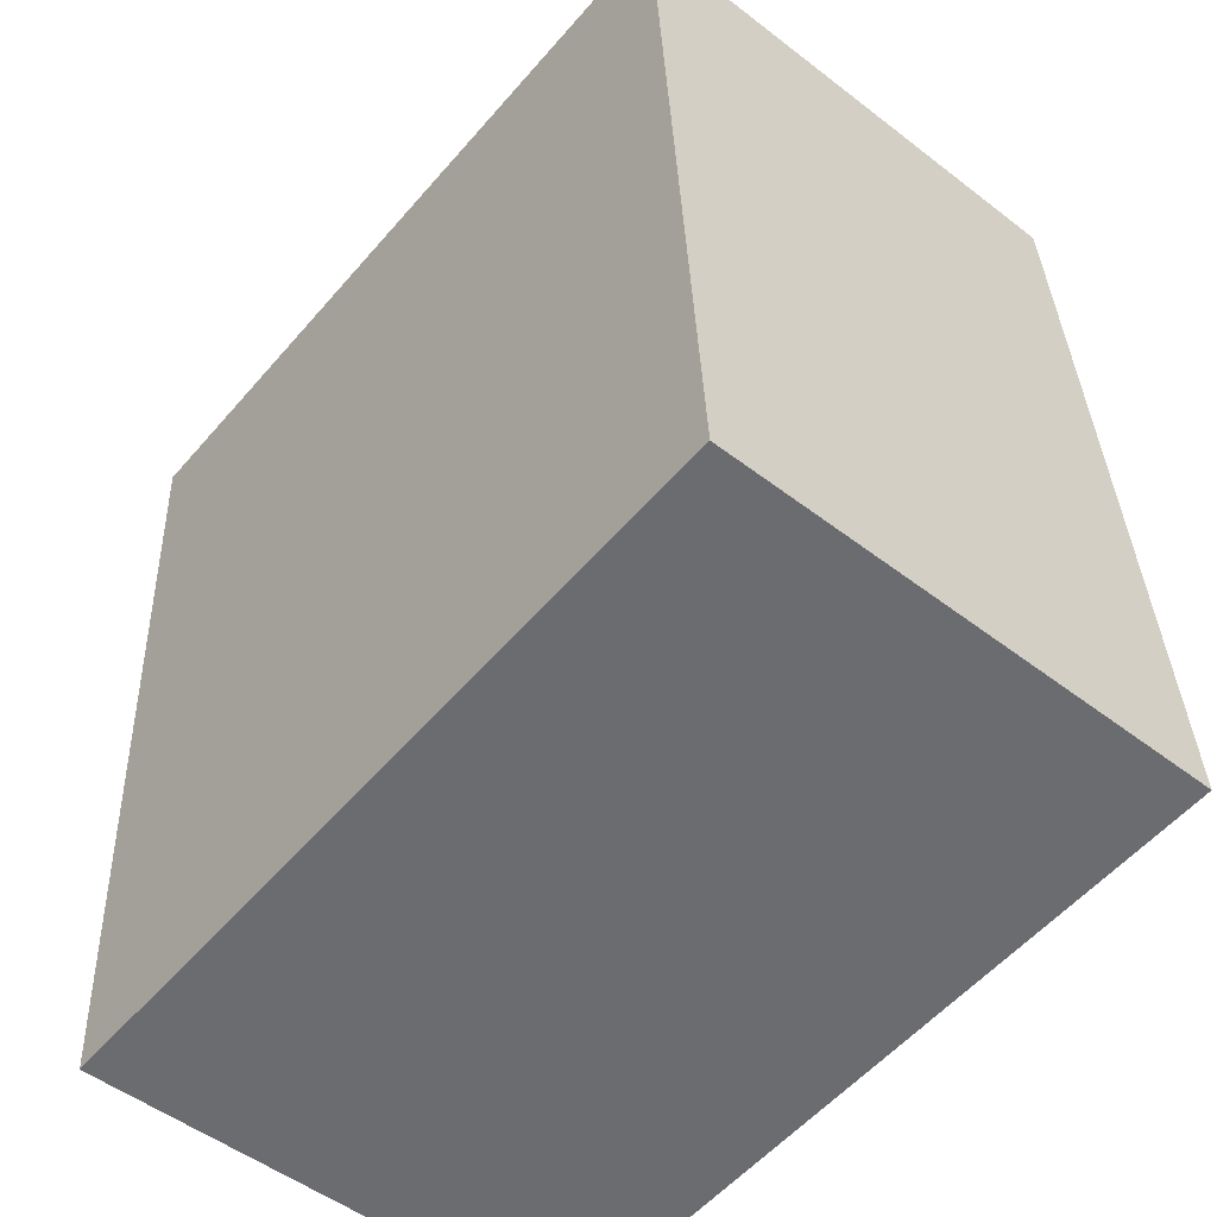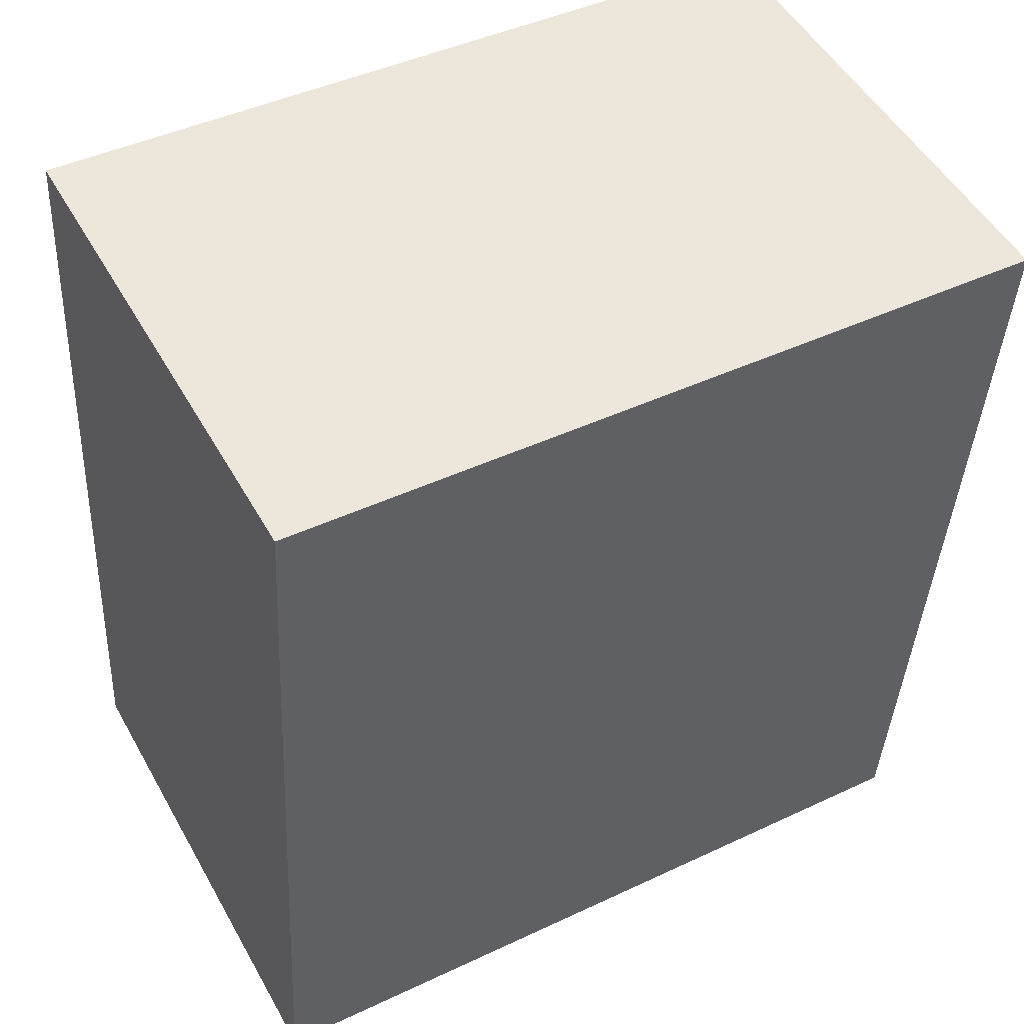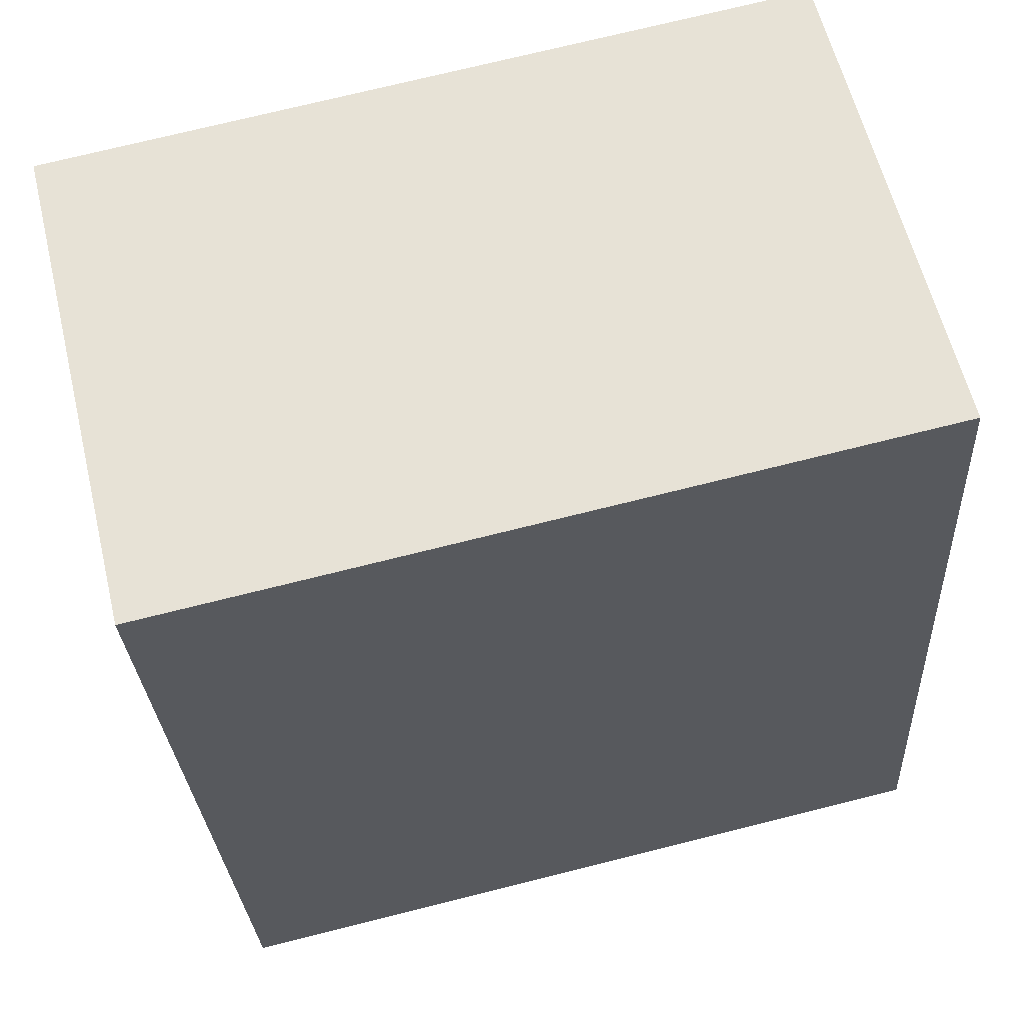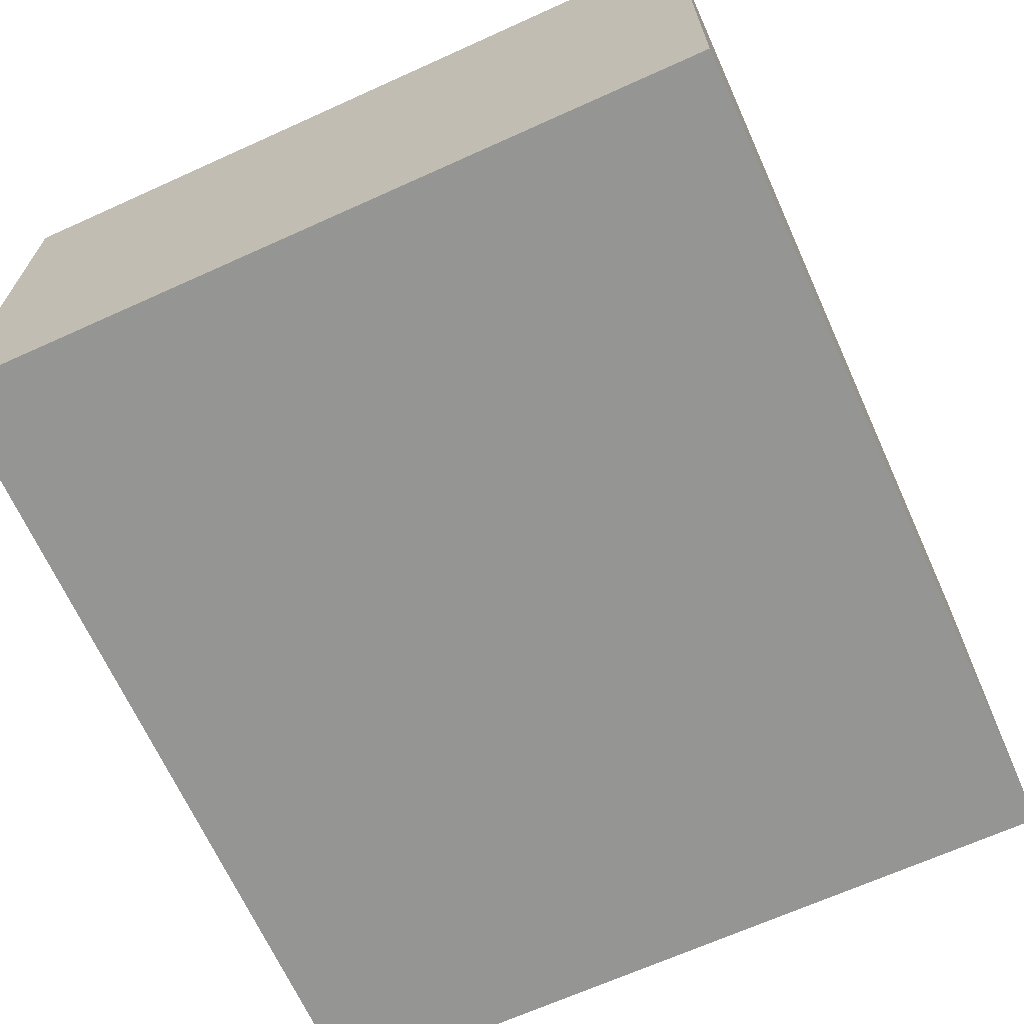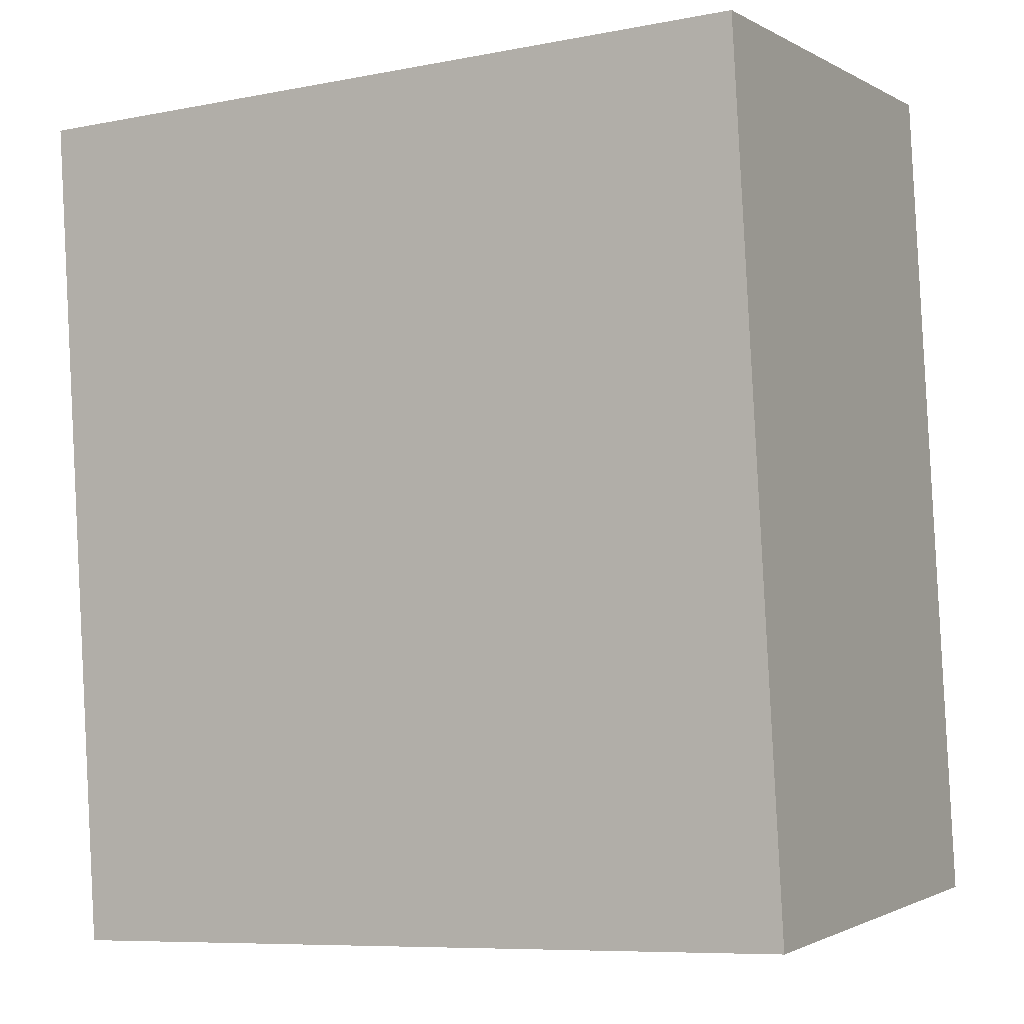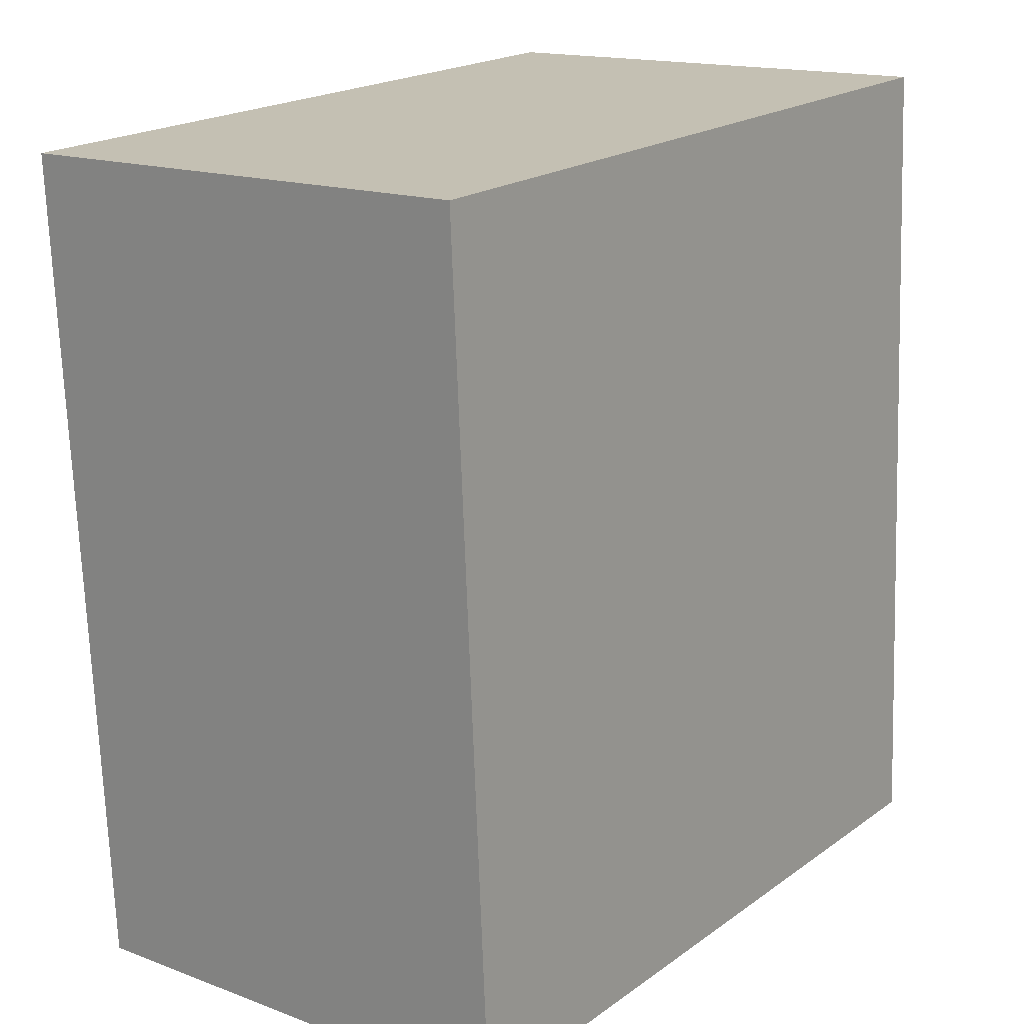
<metadata>
{"format":"obj","ext":"obj","renderer":"f3d","projection":"perspective","resolution":1024,"background":"white","views":[{"elev":-51.0,"azim":50.0,"up":"+Z"},{"elev":51.0,"azim":151.3,"up":"+Z"},{"elev":60.3,"azim":-13.6,"up":"+Z"},{"elev":-67.4,"azim":21.1,"up":"+Y"},{"elev":-1.3,"azim":27.9,"up":"+Z"},{"elev":15.8,"azim":-52.1,"up":"+Z"}]}
</metadata>
<code>
v  0.161 1.662 -2.806
v  2.53 1.662 0.145
v  2.691 1.662 -2.662
v  0 1.662 1.018e-16
v  2.691 1.63e-16 -2.662
v  0.161 1.718e-16 -2.806
v  0 0 0
v  2.53 -8.879e-18 0.145
g defaultobject
f 1 2 3
f 2 1 4
f 5 1 3
f 1 5 6
f 6 4 1
f 4 6 7
f 7 2 4
f 2 7 8
f 8 3 2
f 3 8 5
f 8 6 5
f 6 8 7

</code>
